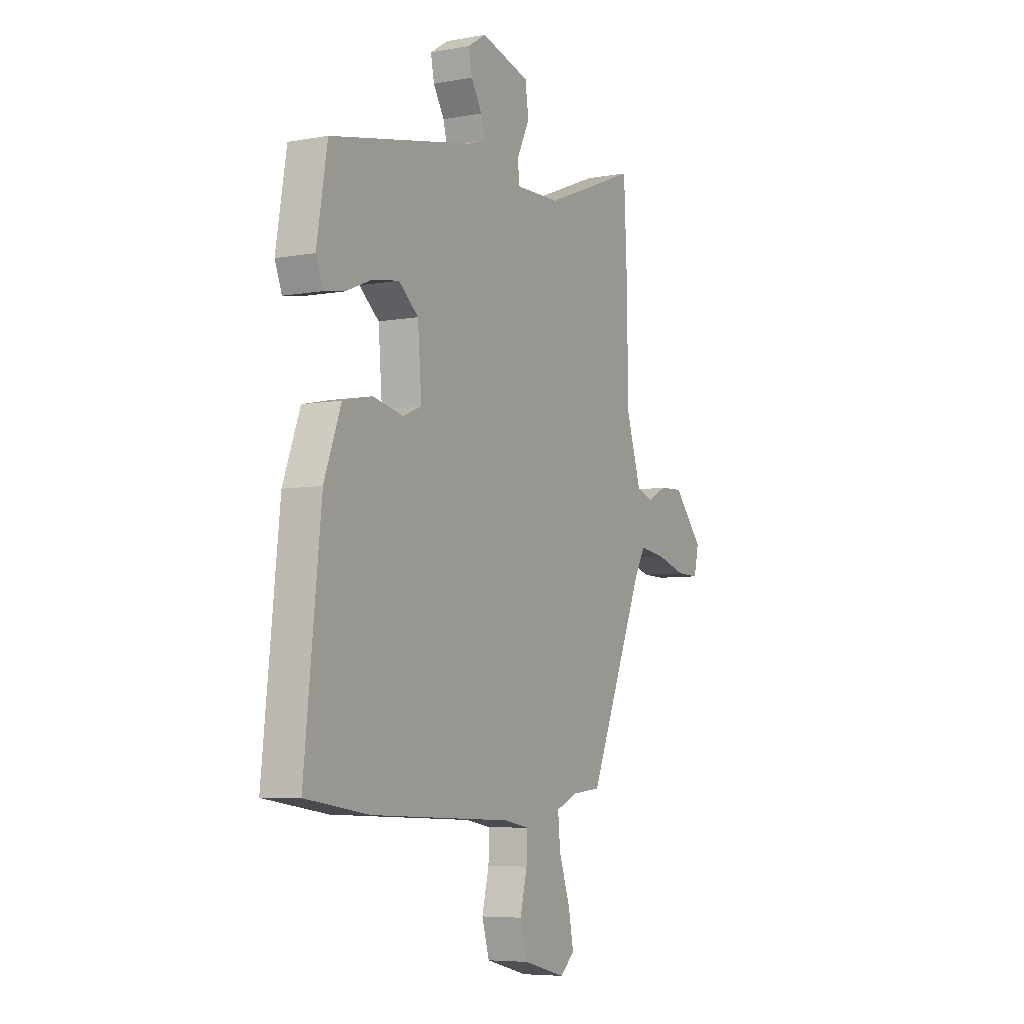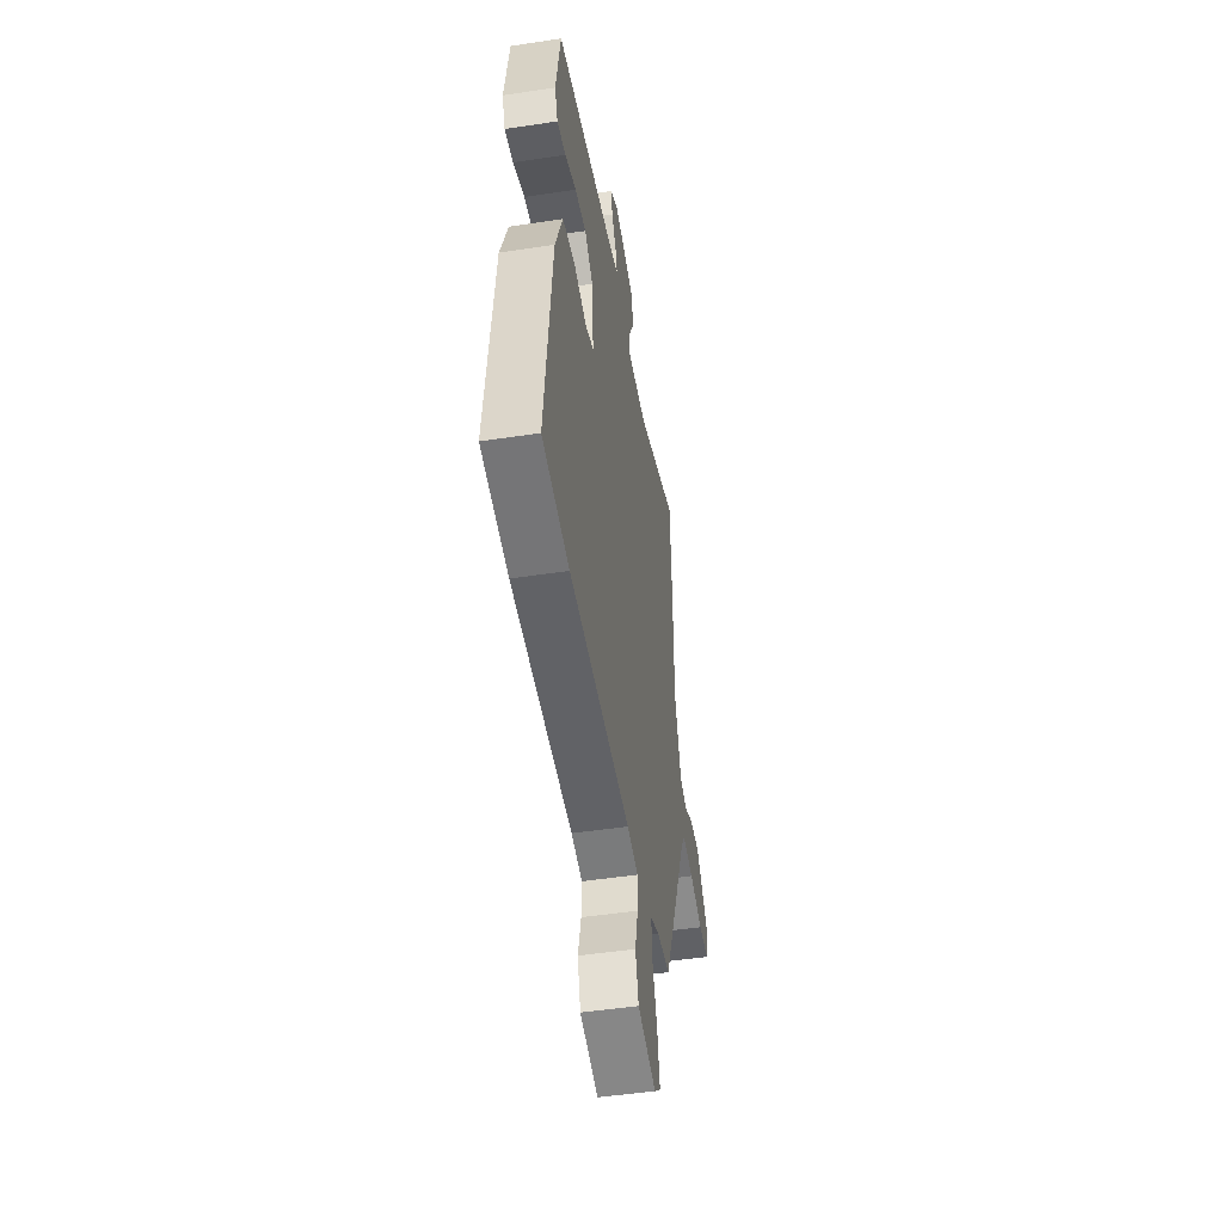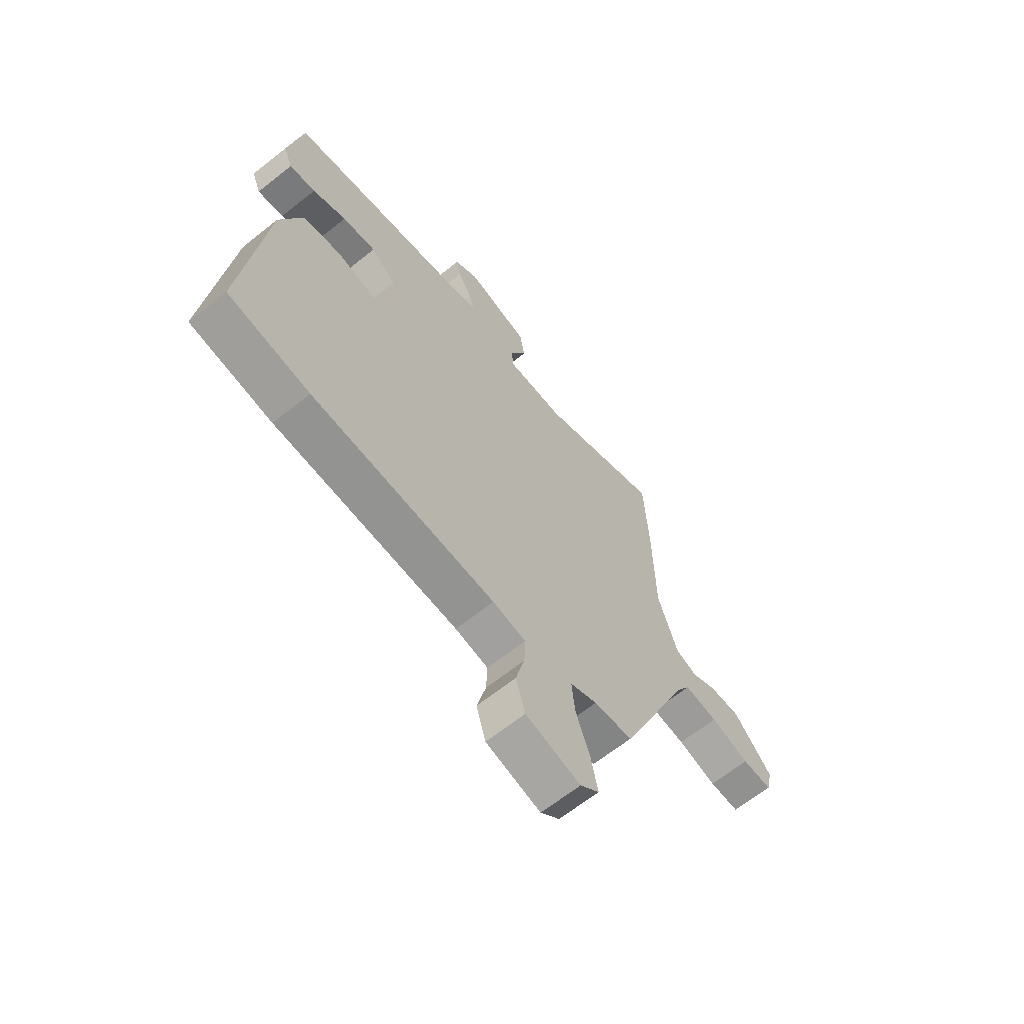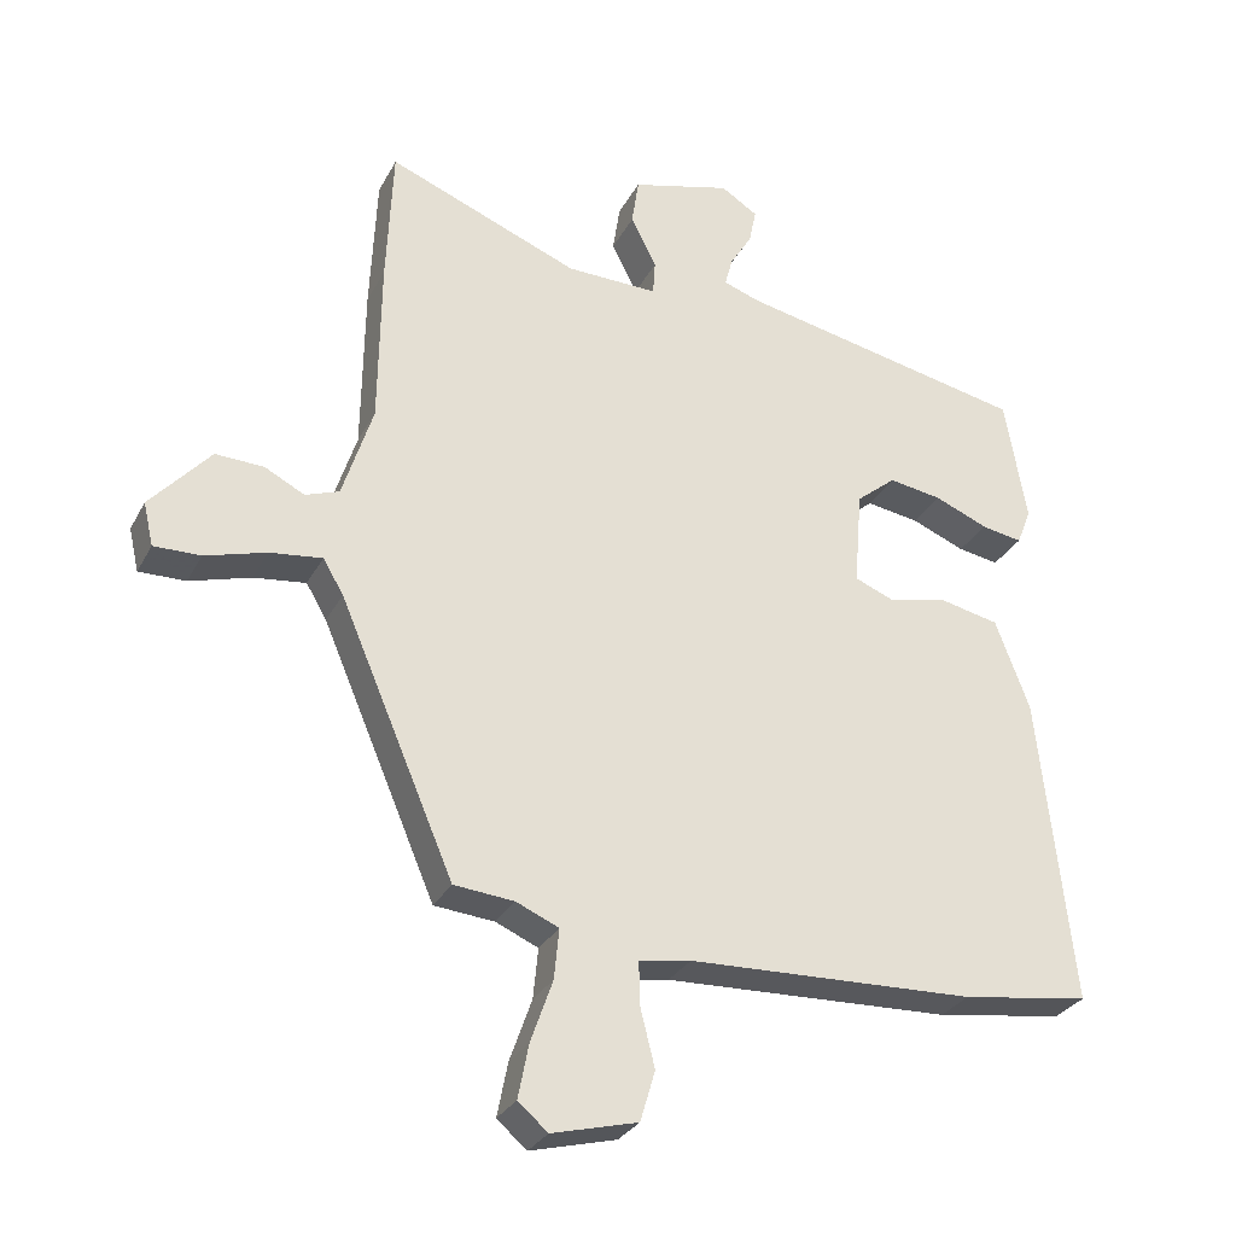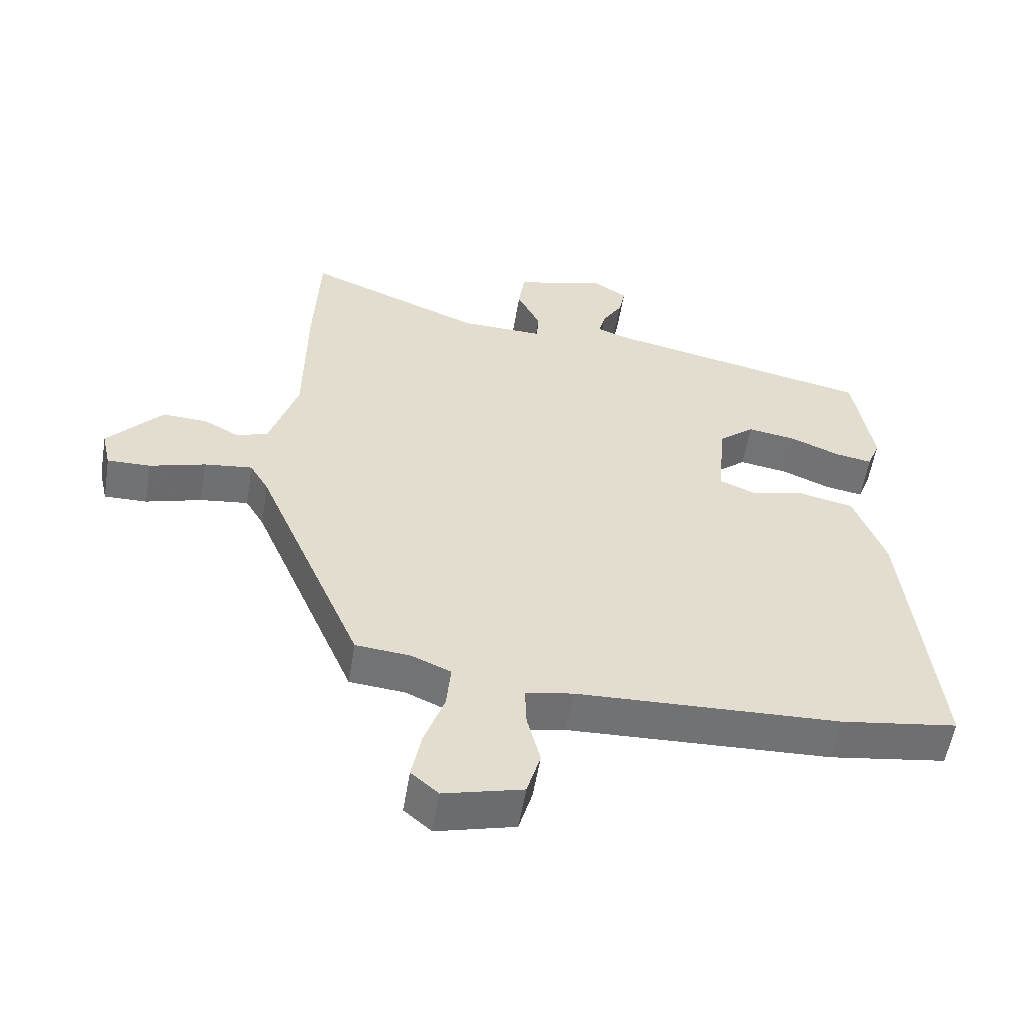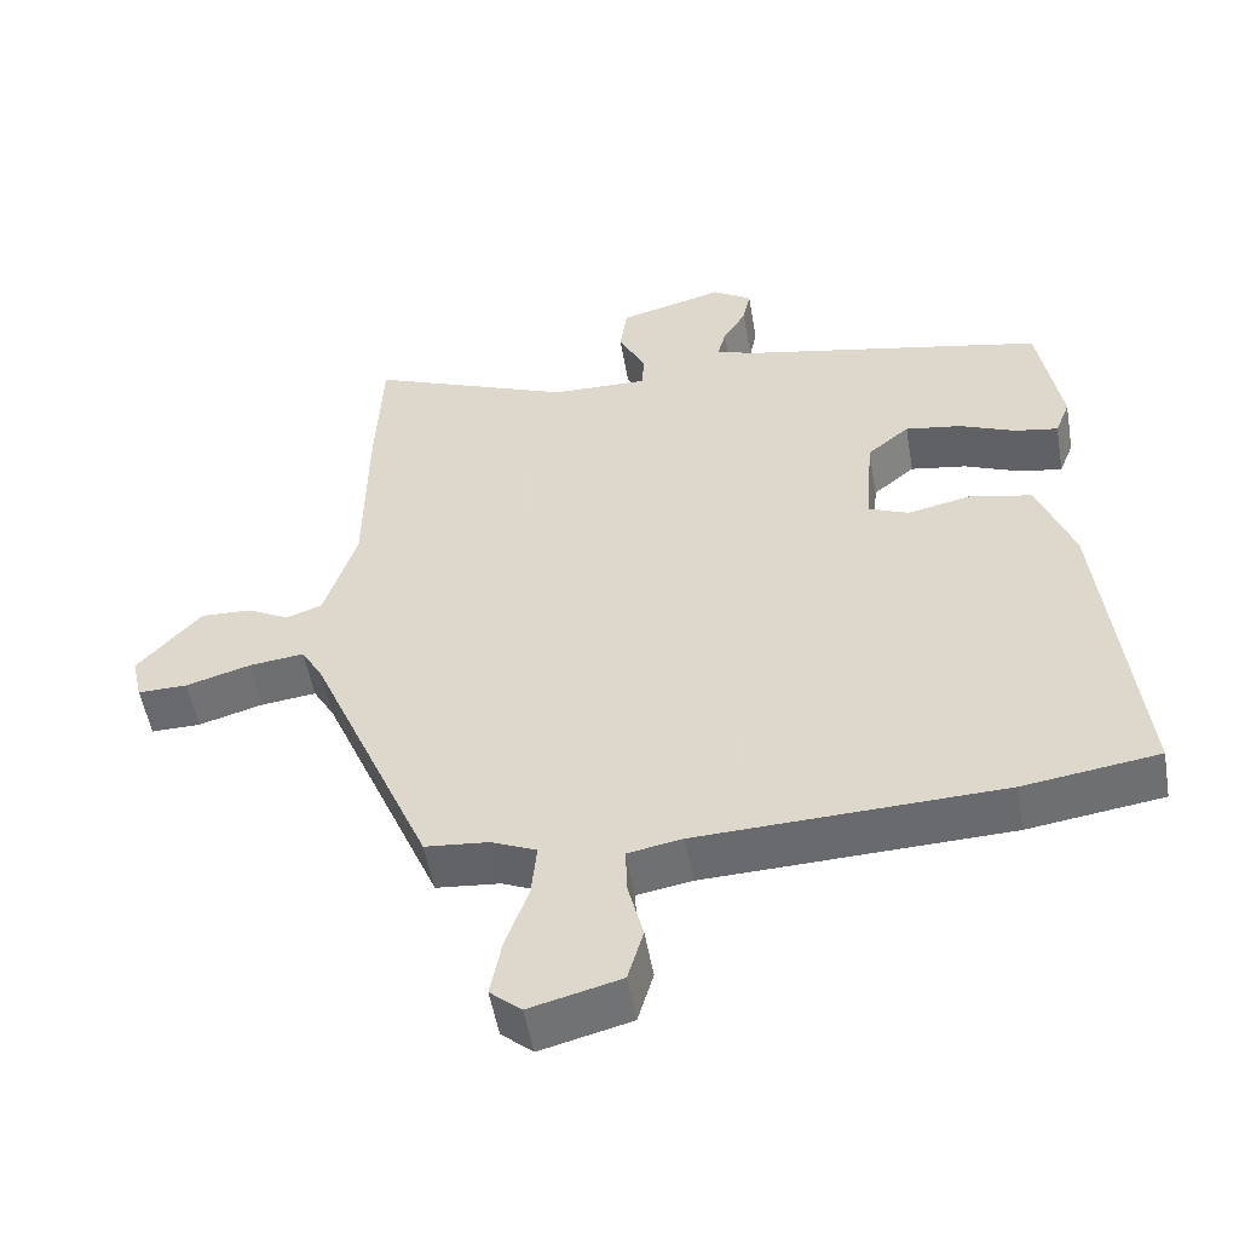
<metadata>
{"format":"obj","ext":"obj","renderer":"f3d","projection":"perspective","resolution":1024,"background":"white","views":[{"elev":-6.2,"azim":-61.6,"up":"+Z"},{"elev":-48.6,"azim":-80.4,"up":"+Z"},{"elev":-65.2,"azim":-51.3,"up":"+Z"},{"elev":-29.4,"azim":156.6,"up":"+Z"},{"elev":-55.6,"azim":170.7,"up":"+Z"},{"elev":-52.6,"azim":-170.1,"up":"+Z"}]}
</metadata>
<code>
v 0.495 0.07 0.611
v 0.504 0.07 0.415
v 0.507 0.07 0.18
v 0.55 0.07 0.046
v 0.598 0.07 0.029
v 0.654 0.07 0.058
v 0.722 0.07 0.061
v 0.807 0.07 -0.034
v 0.793 0.07 -0.095
v 0.727 0.07 -0.094
v 0.641 0.07 -0.069
v 0.567 0.07 -0.06
v 0.538 0.07 -0.109
v 0.376 0.07 -0.488
v 0.291 0.07 -0.496
v 0.231 0.07 -0.522
v 0.238 0.07 -0.593
v 0.269 0.07 -0.681
v 0.284 0.07 -0.757
v 0.242 0.07 -0.793
v 0.121 0.07 -0.762
v 0.1 0.07 -0.691
v 0.12 0.07 -0.611
v 0.122 0.07 -0.549
v 0.049 0.07 -0.536
v -0.356 0.07 -0.521
v -0.536 0.07 -0.495
v -0.489 0.07 -0.059
v -0.441 0.07 0.069
v -0.357 0.07 0.087
v -0.272 0.07 0.069
v -0.218 0.07 0.091
v -0.229 0.07 0.226
v -0.285 0.07 0.272
v -0.36 0.07 0.26
v -0.435 0.07 0.229
v -0.493 0.07 0.219
v -0.513 0.07 0.27
v -0.483 0.07 0.447
v -0.073 0.07 0.532
v -0.022 0.07 0.55
v -0.033 0.07 0.591
v -0.064 0.07 0.642
v -0.074 0.07 0.691
v -0.022 0.07 0.724
v 0.118 0.07 0.687
v 0.128 0.07 0.62
v 0.092 0.07 0.548
v 0.095 0.07 0.5
v 0.224 0.07 0.503
v 0.495 0 0.611
v 0.504 0 0.415
v 0.507 0 0.18
v 0.55 0 0.046
v 0.598 0 0.029
v 0.654 0 0.058
v 0.722 0 0.061
v 0.807 0 -0.034
v 0.793 0 -0.095
v 0.727 0 -0.094
v 0.641 0 -0.069
v 0.567 0 -0.06
v 0.538 0 -0.109
v 0.376 0 -0.488
v 0.291 0 -0.496
v 0.231 0 -0.522
v 0.238 0 -0.593
v 0.269 0 -0.681
v 0.284 0 -0.757
v 0.242 0 -0.793
v 0.121 0 -0.762
v 0.1 0 -0.691
v 0.12 0 -0.611
v 0.122 0 -0.549
v 0.049 0 -0.536
v -0.356 0 -0.521
v -0.536 0 -0.495
v -0.489 0 -0.059
v -0.441 0 0.069
v -0.357 0 0.087
v -0.272 0 0.069
v -0.218 0 0.091
v -0.229 0 0.226
v -0.285 0 0.272
v -0.36 0 0.26
v -0.435 0 0.229
v -0.493 0 0.219
v -0.513 0 0.27
v -0.483 0 0.447
v -0.073 0 0.532
v -0.022 0 0.55
v -0.033 0 0.591
v -0.064 0 0.642
v -0.074 0 0.691
v -0.022 0 0.724
v 0.118 0 0.687
v 0.128 0 0.62
v 0.092 0 0.548
v 0.095 0 0.5
v 0.224 0 0.503
f 46 47 48
f 45 46 48
f 44 45 48
f 43 44 48
f 42 43 48
f 41 42 48 49
f 40 41 49
f 39 40 49
f 38 39 49
f 37 38 49
f 36 37 49
f 35 36 49
f 34 35 49 50
f 29 30 31
f 28 29 31
f 27 28 31
f 26 27 31
f 25 26 31
f 24 25 31 32
f 21 22 23
f 20 21 23
f 19 20 23
f 18 19 23
f 17 18 23
f 16 17 23 24
f 24 32 33
f 16 24 33
f 15 16 33
f 9 10 11
f 8 9 11
f 7 8 11
f 6 7 11
f 5 6 11
f 4 5 11 12
f 3 4 12 13
f 1 2 3
f 50 1 3
f 34 50 3
f 33 34 3
f 14 15 33
f 13 14 33
f 3 13 33
f 98 97 96
f 98 96 95
f 98 95 94
f 98 94 93
f 98 93 92
f 99 98 92 91
f 99 91 90
f 99 90 89
f 99 89 88
f 99 88 87
f 99 87 86
f 99 86 85
f 100 99 85 84
f 81 80 79
f 81 79 78
f 81 78 77
f 81 77 76
f 81 76 75
f 82 81 75 74
f 73 72 71
f 73 71 70
f 73 70 69
f 73 69 68
f 73 68 67
f 74 73 67 66
f 83 82 74
f 83 74 66
f 83 66 65
f 61 60 59
f 61 59 58
f 61 58 57
f 61 57 56
f 61 56 55
f 62 61 55 54
f 63 62 54 53
f 53 52 51
f 53 51 100
f 53 100 84
f 53 84 83
f 83 65 64
f 83 64 63
f 83 63 53
f 1 51 52 2
f 2 52 53 3
f 3 53 54 4
f 4 54 55 5
f 5 55 56 6
f 6 56 57 7
f 7 57 58 8
f 8 58 59 9
f 9 59 60 10
f 10 60 61 11
f 11 61 62 12
f 12 62 63 13
f 13 63 64 14
f 14 64 65 15
f 15 65 66 16
f 16 66 67 17
f 17 67 68 18
f 18 68 69 19
f 19 69 70 20
f 20 70 71 21
f 21 71 72 22
f 22 72 73 23
f 23 73 74 24
f 24 74 75 25
f 25 75 76 26
f 26 76 77 27
f 27 77 78 28
f 28 78 79 29
f 29 79 80 30
f 30 80 81 31
f 31 81 82 32
f 32 82 83 33
f 33 83 84 34
f 34 84 85 35
f 35 85 86 36
f 36 86 87 37
f 37 87 88 38
f 38 88 89 39
f 39 89 90 40
f 40 90 91 41
f 41 91 92 42
f 42 92 93 43
f 43 93 94 44
f 44 94 95 45
f 45 95 96 46
f 46 96 97 47
f 47 97 98 48
f 48 98 99 49
f 49 99 100 50
f 50 100 51 1

</code>
